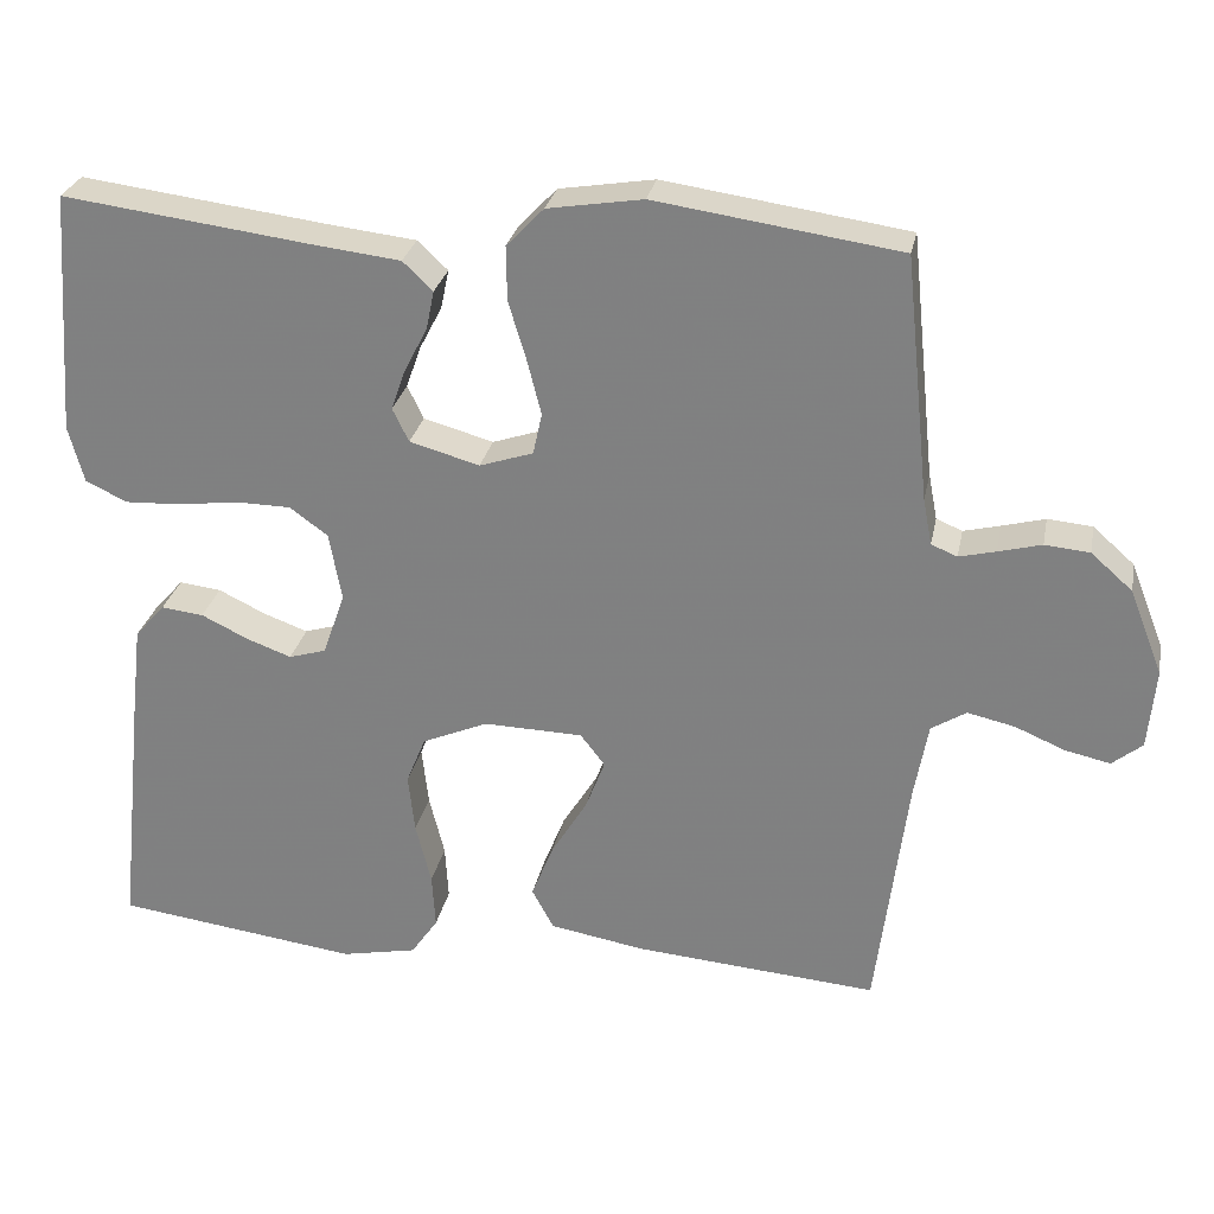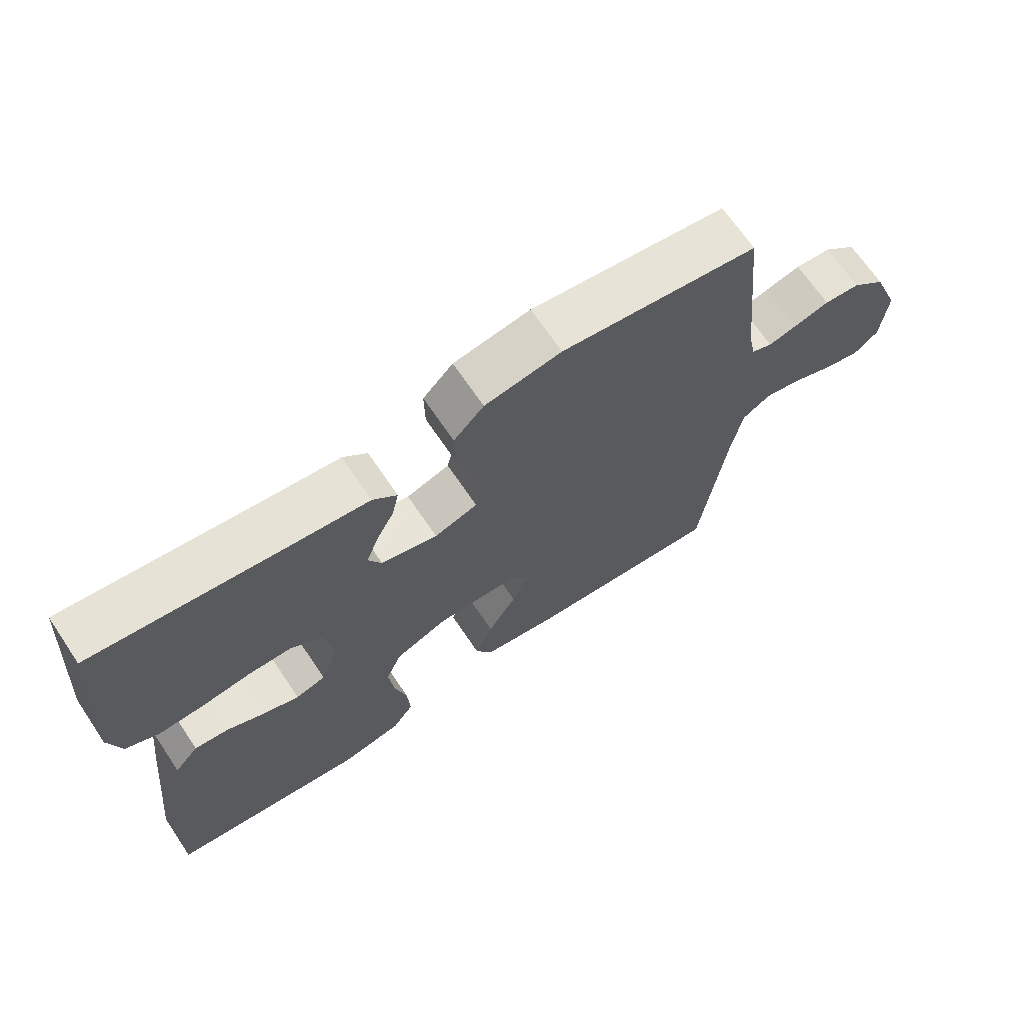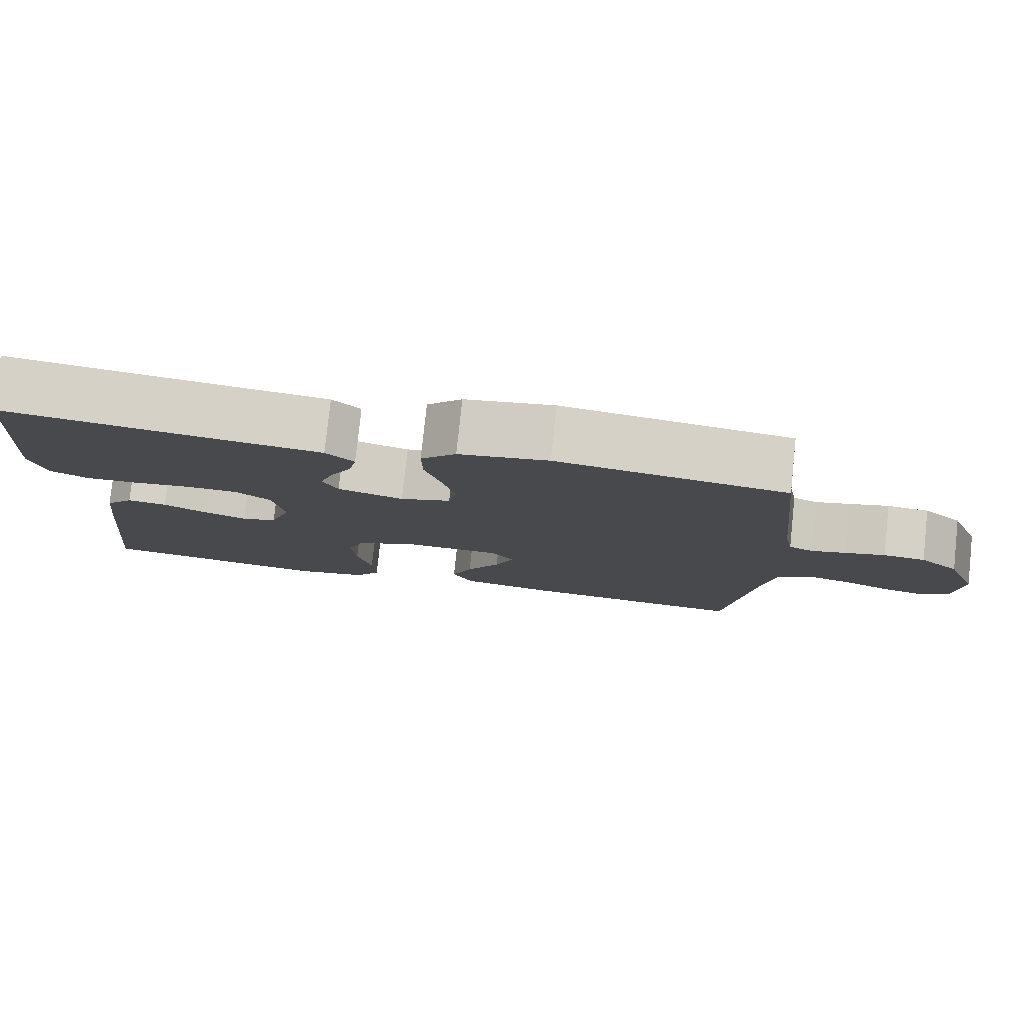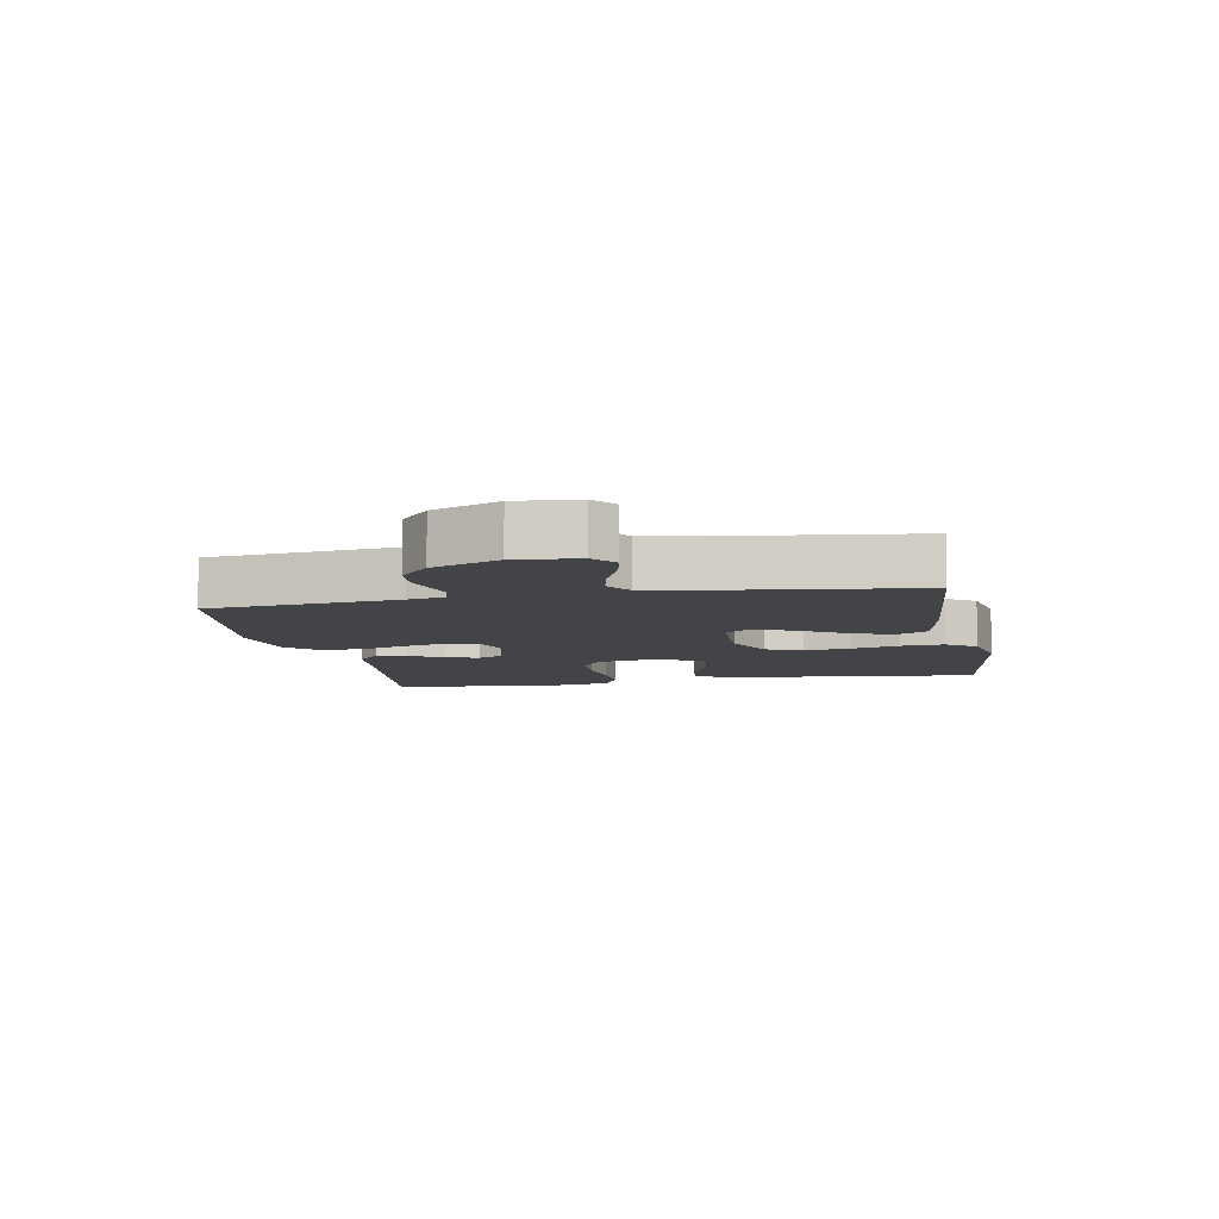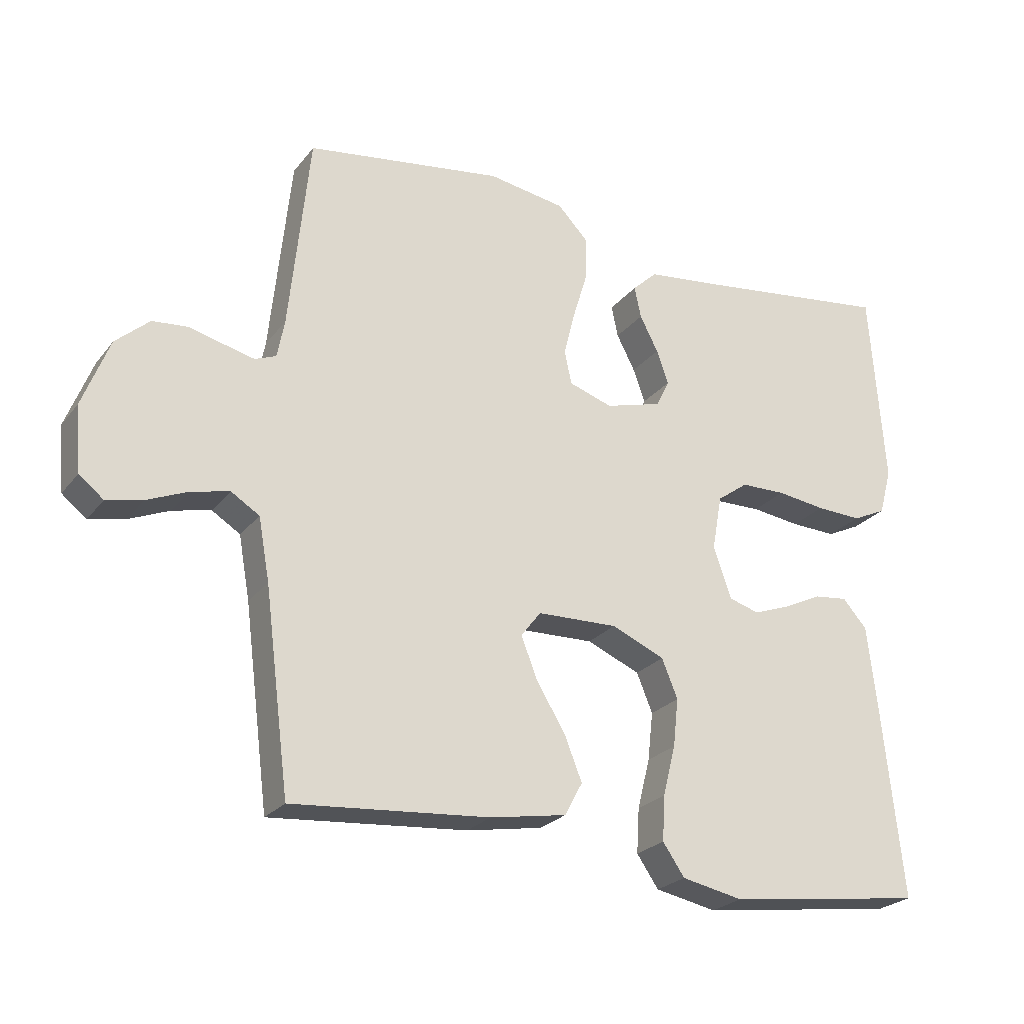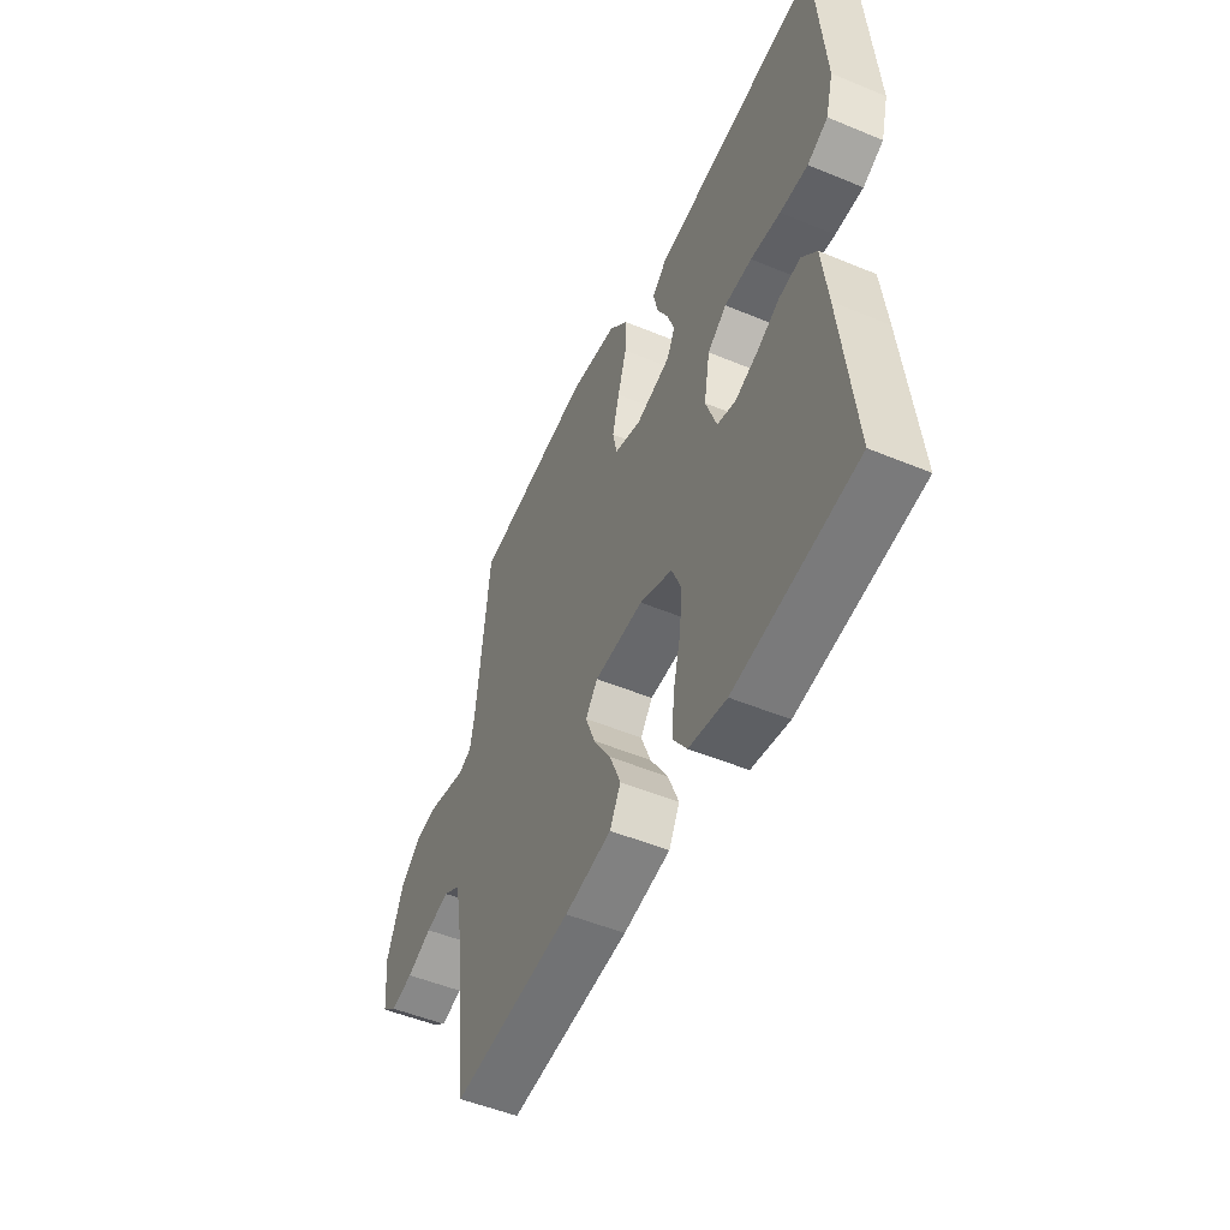
<metadata>
{"format":"obj","ext":"obj","renderer":"f3d","projection":"perspective","resolution":1024,"background":"white","views":[{"elev":27.7,"azim":11.2,"up":"+Z"},{"elev":68.4,"azim":-34.0,"up":"+Z"},{"elev":79.1,"azim":6.1,"up":"+Z"},{"elev":-8.1,"azim":100.8,"up":"+Y"},{"elev":-24.3,"azim":151.6,"up":"+Z"},{"elev":-51.1,"azim":-114.3,"up":"+Z"}]}
</metadata>
<code>
v -0.5 0.07 -0.5
v -0.468 0.07 -0.2
v -0.454 0.07 -0.08
v -0.417 0.07 -0.038
v -0.365 0.07 -0.044
v -0.307 0.07 -0.072
v -0.252 0.07 -0.092
v -0.206 0.07 -0.078
v -0.179 0.07 0
v -0.194 0.07 0.084
v -0.241 0.07 0.118
v -0.309 0.07 0.119
v -0.383 0.07 0.109
v -0.452 0.07 0.106
v -0.503 0.07 0.13
v -0.522 0.07 0.2
v -0.5 0.07 0.5
v -0.2 0.07 0.462
v -0.087 0.07 0.449
v -0.05 0.07 0.414
v -0.06 0.07 0.366
v -0.088 0.07 0.312
v -0.106 0.07 0.261
v -0.086 0.07 0.22
v 0 0.07 0.196
v 0.066 0.07 0.218
v 0.077 0.07 0.269
v 0.06 0.07 0.336
v 0.038 0.07 0.409
v 0.037 0.07 0.476
v 0.083 0.07 0.524
v 0.2 0.07 0.543
v 0.5 0.07 0.5
v 0.531 0.07 0.2
v 0.542 0.07 0.143
v 0.574 0.07 0.13
v 0.619 0.07 0.141
v 0.672 0.07 0.155
v 0.727 0.07 0.15
v 0.778 0.07 0.105
v 0.819 0.07 0
v 0.81 0.07 -0.099
v 0.773 0.07 -0.129
v 0.718 0.07 -0.117
v 0.656 0.07 -0.091
v 0.598 0.07 -0.078
v 0.555 0.07 -0.105
v 0.538 0.07 -0.2
v 0.5 0.07 -0.5
v 0.2 0.07 -0.476
v 0.084 0.07 -0.456
v 0.057 0.07 -0.406
v 0.084 0.07 -0.338
v 0.128 0.07 -0.266
v 0.152 0.07 -0.203
v 0.122 0.07 -0.164
v 0 0.07 -0.161
v -0.081 0.07 -0.196
v -0.105 0.07 -0.255
v -0.097 0.07 -0.328
v -0.078 0.07 -0.404
v -0.074 0.07 -0.472
v -0.107 0.07 -0.52
v -0.2 0.07 -0.539
v -0.5 0 -0.5
v -0.468 0 -0.2
v -0.454 0 -0.08
v -0.417 0 -0.038
v -0.365 0 -0.044
v -0.307 0 -0.072
v -0.252 0 -0.092
v -0.206 0 -0.078
v -0.179 0 0
v -0.194 0 0.084
v -0.241 0 0.118
v -0.309 0 0.119
v -0.383 0 0.109
v -0.452 0 0.106
v -0.503 0 0.13
v -0.522 0 0.2
v -0.5 0 0.5
v -0.2 0 0.462
v -0.087 0 0.449
v -0.05 0 0.414
v -0.06 0 0.366
v -0.088 0 0.312
v -0.106 0 0.261
v -0.086 0 0.22
v 0 0 0.196
v 0.066 0 0.218
v 0.077 0 0.269
v 0.06 0 0.336
v 0.038 0 0.409
v 0.037 0 0.476
v 0.083 0 0.524
v 0.2 0 0.543
v 0.5 0 0.5
v 0.531 0 0.2
v 0.542 0 0.143
v 0.574 0 0.13
v 0.619 0 0.141
v 0.672 0 0.155
v 0.727 0 0.15
v 0.778 0 0.105
v 0.819 0 0
v 0.81 0 -0.099
v 0.773 0 -0.129
v 0.718 0 -0.117
v 0.656 0 -0.091
v 0.598 0 -0.078
v 0.555 0 -0.105
v 0.538 0 -0.2
v 0.5 0 -0.5
v 0.2 0 -0.476
v 0.084 0 -0.456
v 0.057 0 -0.406
v 0.084 0 -0.338
v 0.128 0 -0.266
v 0.152 0 -0.203
v 0.122 0 -0.164
v 0 0 -0.161
v -0.081 0 -0.196
v -0.105 0 -0.255
v -0.097 0 -0.328
v -0.078 0 -0.404
v -0.074 0 -0.472
v -0.107 0 -0.52
v -0.2 0 -0.539
f 4 5 6
f 3 4 6
f 2 3 6
f 1 2 6
f 64 1 6
f 63 64 6
f 62 63 6
f 61 62 6
f 60 61 6
f 59 60 6 7
f 58 59 7 8
f 57 58 8 9
f 56 57 9 10
f 52 53 54
f 51 52 54
f 50 51 54
f 49 50 54
f 48 49 54
f 47 48 54 55
f 46 47 55 56
f 43 44 45
f 42 43 45
f 41 42 45
f 40 41 45
f 39 40 45
f 38 39 45
f 37 38 45
f 36 37 45 46
f 46 56 10
f 36 46 10
f 35 36 10
f 32 33 34
f 31 32 34
f 30 31 34
f 29 30 34
f 28 29 34
f 27 28 34 35
f 20 21 22
f 19 20 22
f 18 19 22
f 18 22 23
f 17 18 23
f 16 17 23
f 15 16 23
f 14 15 23
f 13 14 23
f 12 13 23
f 11 12 23 24
f 26 27 35
f 25 26 35 10
f 10 11 24 25
f 70 69 68
f 70 68 67
f 70 67 66
f 70 66 65
f 70 65 128
f 70 128 127
f 70 127 126
f 70 126 125
f 70 125 124
f 71 70 124 123
f 72 71 123 122
f 73 72 122 121
f 74 73 121 120
f 118 117 116
f 118 116 115
f 118 115 114
f 118 114 113
f 118 113 112
f 119 118 112 111
f 120 119 111 110
f 109 108 107
f 109 107 106
f 109 106 105
f 109 105 104
f 109 104 103
f 109 103 102
f 109 102 101
f 110 109 101 100
f 74 120 110
f 74 110 100
f 74 100 99
f 98 97 96
f 98 96 95
f 98 95 94
f 98 94 93
f 98 93 92
f 99 98 92 91
f 86 85 84
f 86 84 83
f 86 83 82
f 87 86 82
f 87 82 81
f 87 81 80
f 87 80 79
f 87 79 78
f 87 78 77
f 87 77 76
f 88 87 76 75
f 99 91 90
f 74 99 90 89
f 89 88 75 74
f 1 65 66 2
f 2 66 67 3
f 3 67 68 4
f 4 68 69 5
f 5 69 70 6
f 6 70 71 7
f 7 71 72 8
f 8 72 73 9
f 9 73 74 10
f 10 74 75 11
f 11 75 76 12
f 12 76 77 13
f 13 77 78 14
f 14 78 79 15
f 15 79 80 16
f 16 80 81 17
f 17 81 82 18
f 18 82 83 19
f 19 83 84 20
f 20 84 85 21
f 21 85 86 22
f 22 86 87 23
f 23 87 88 24
f 24 88 89 25
f 25 89 90 26
f 26 90 91 27
f 27 91 92 28
f 28 92 93 29
f 29 93 94 30
f 30 94 95 31
f 31 95 96 32
f 32 96 97 33
f 33 97 98 34
f 34 98 99 35
f 35 99 100 36
f 36 100 101 37
f 37 101 102 38
f 38 102 103 39
f 39 103 104 40
f 40 104 105 41
f 41 105 106 42
f 42 106 107 43
f 43 107 108 44
f 44 108 109 45
f 45 109 110 46
f 46 110 111 47
f 47 111 112 48
f 48 112 113 49
f 49 113 114 50
f 50 114 115 51
f 51 115 116 52
f 52 116 117 53
f 53 117 118 54
f 54 118 119 55
f 55 119 120 56
f 56 120 121 57
f 57 121 122 58
f 58 122 123 59
f 59 123 124 60
f 60 124 125 61
f 61 125 126 62
f 62 126 127 63
f 63 127 128 64
f 64 128 65 1

</code>
